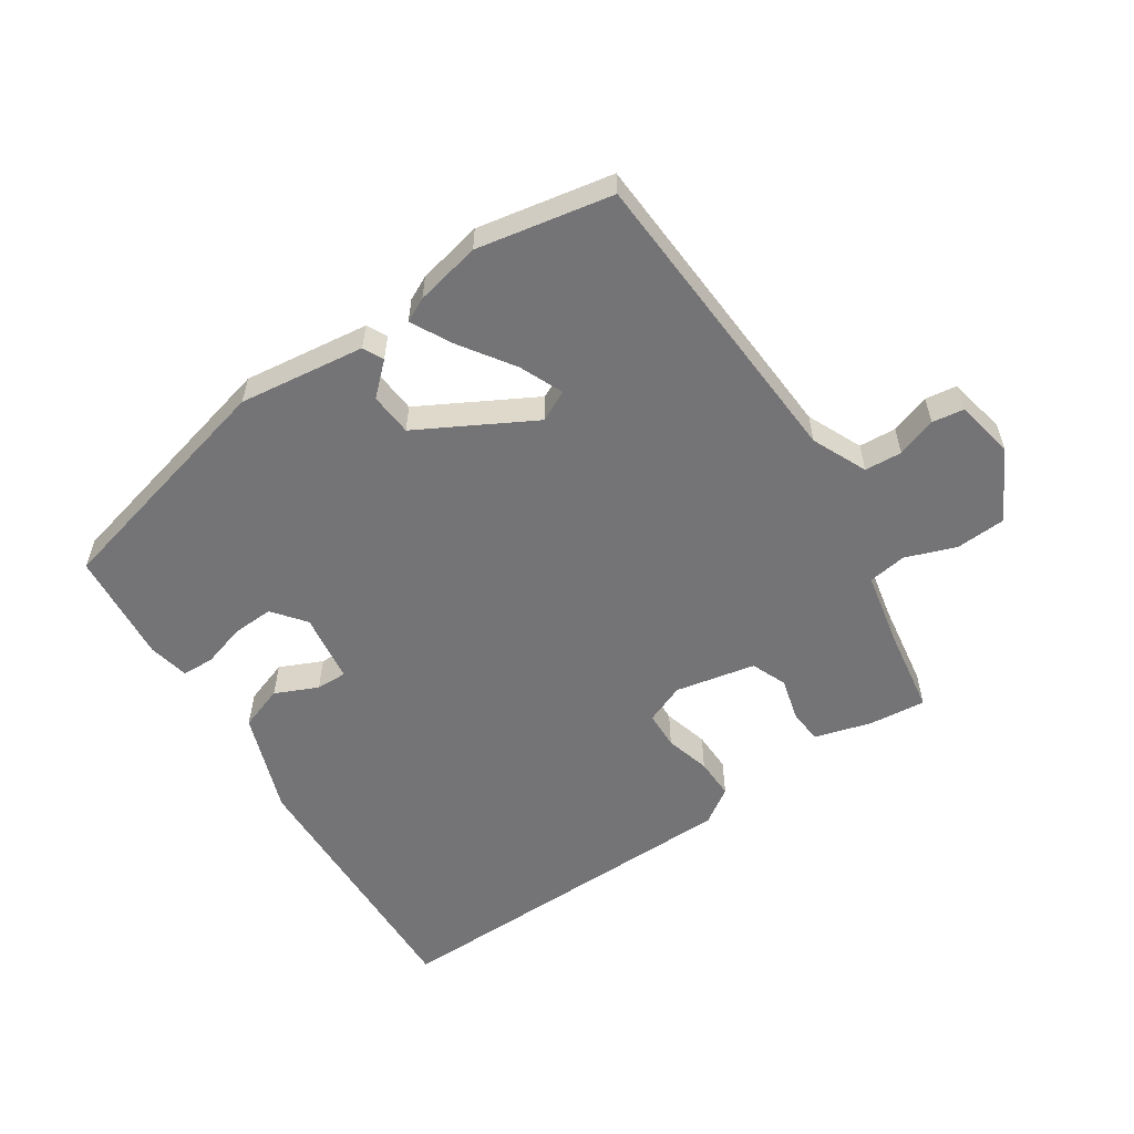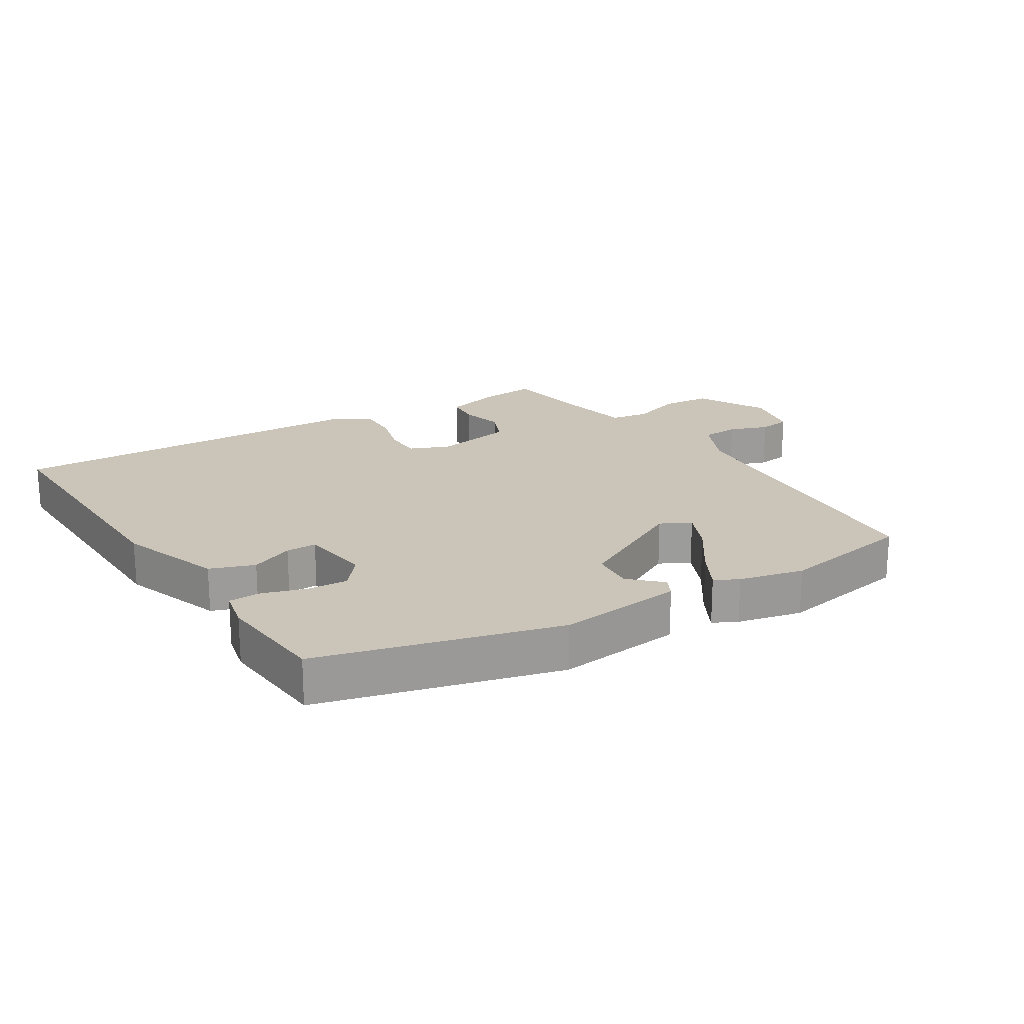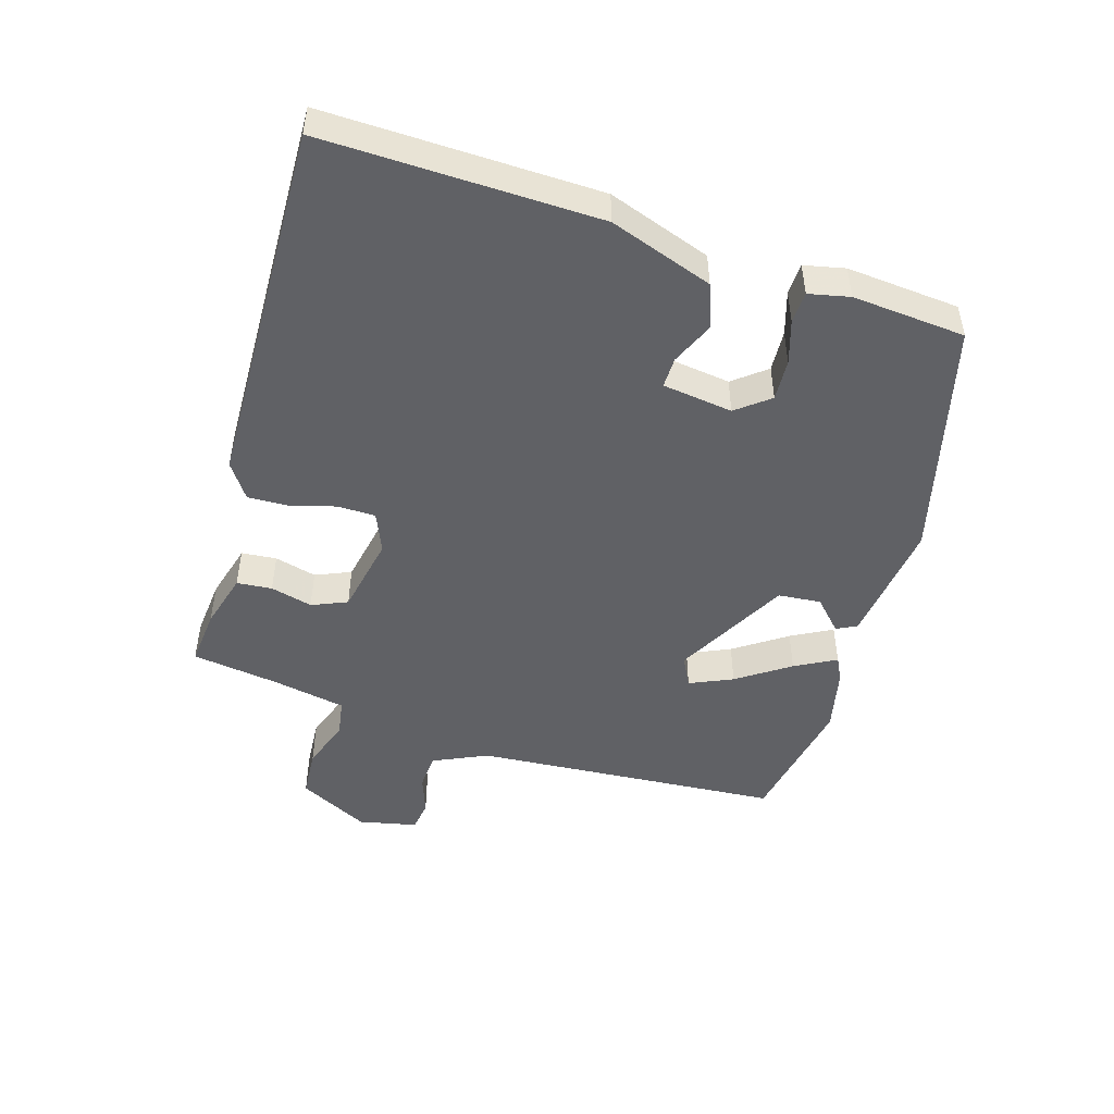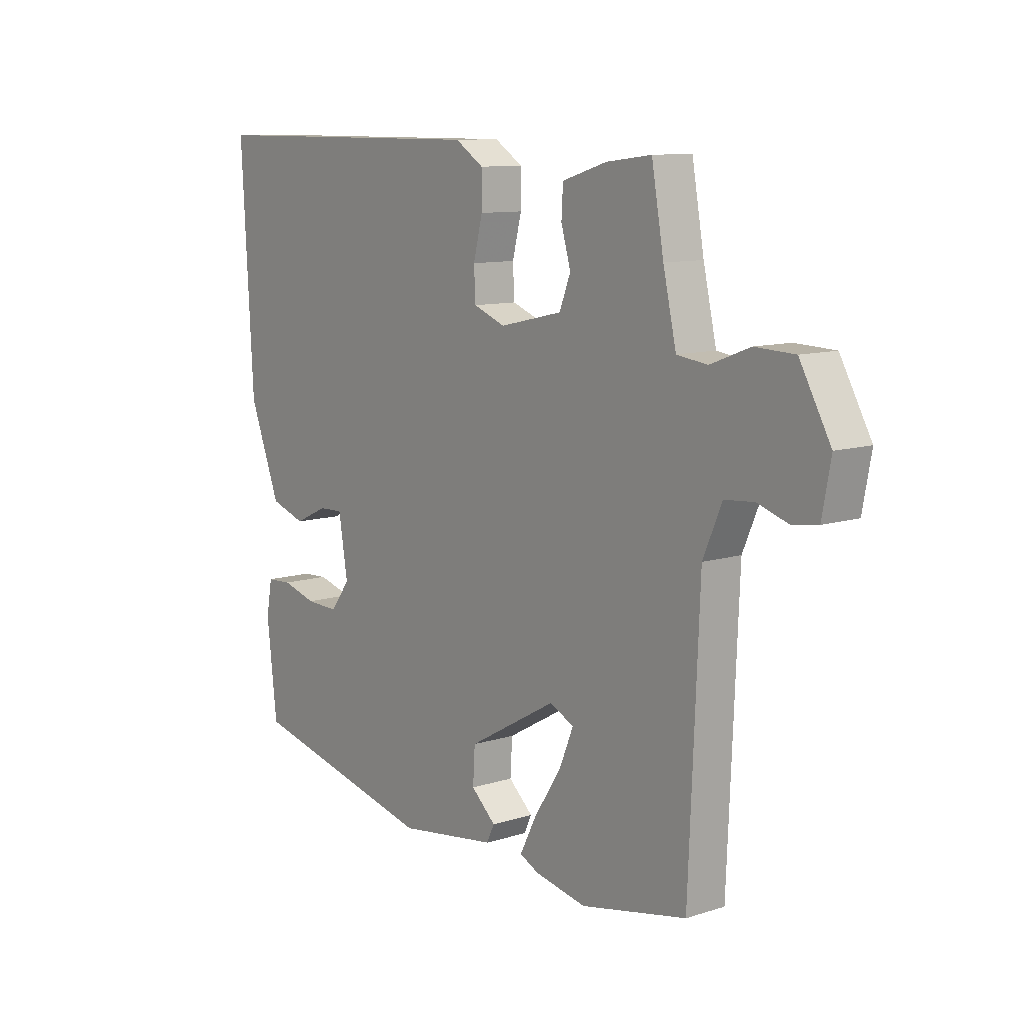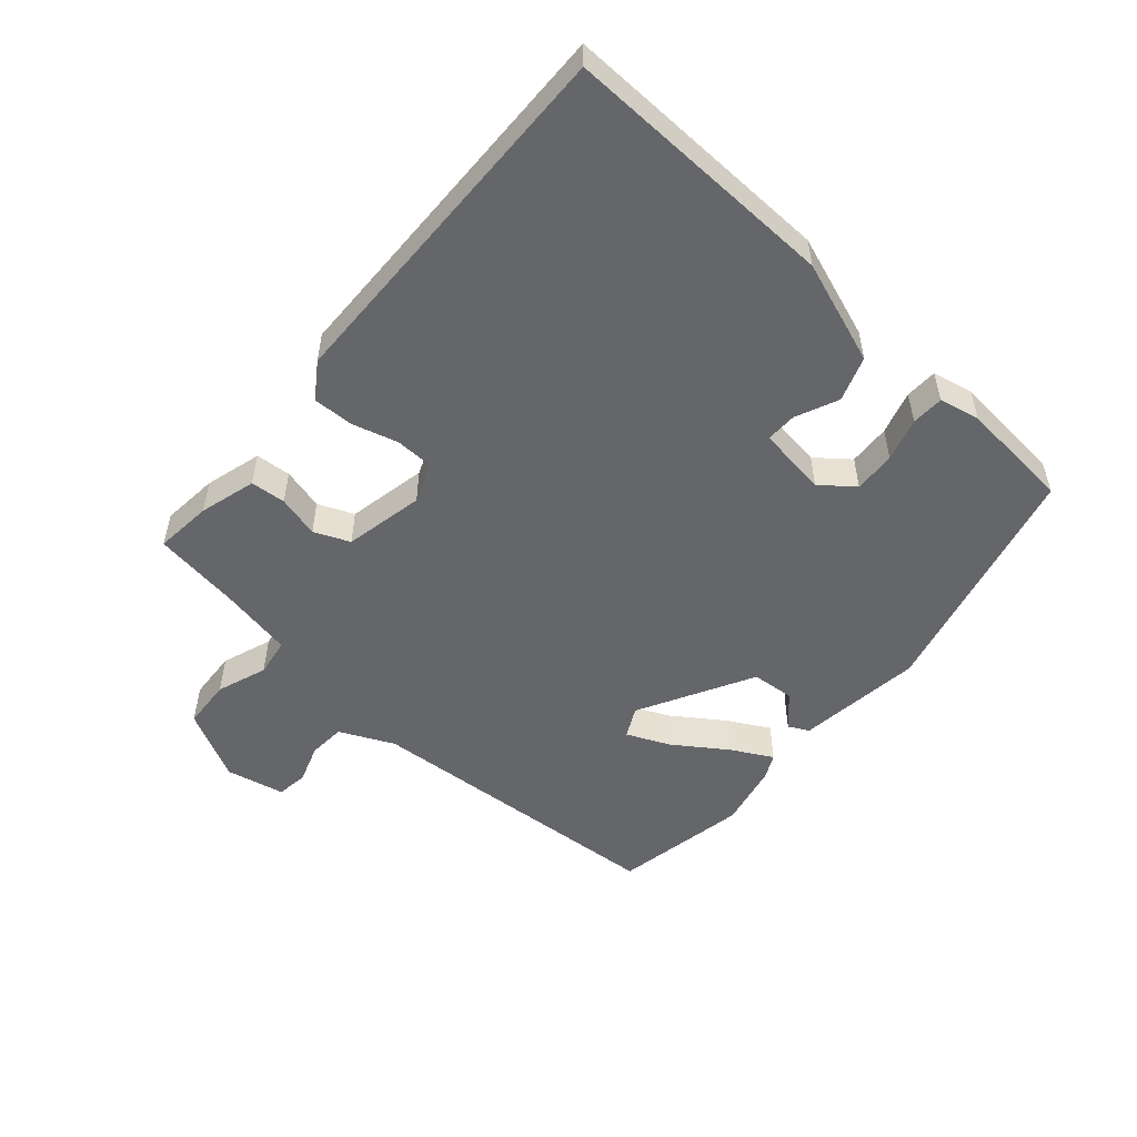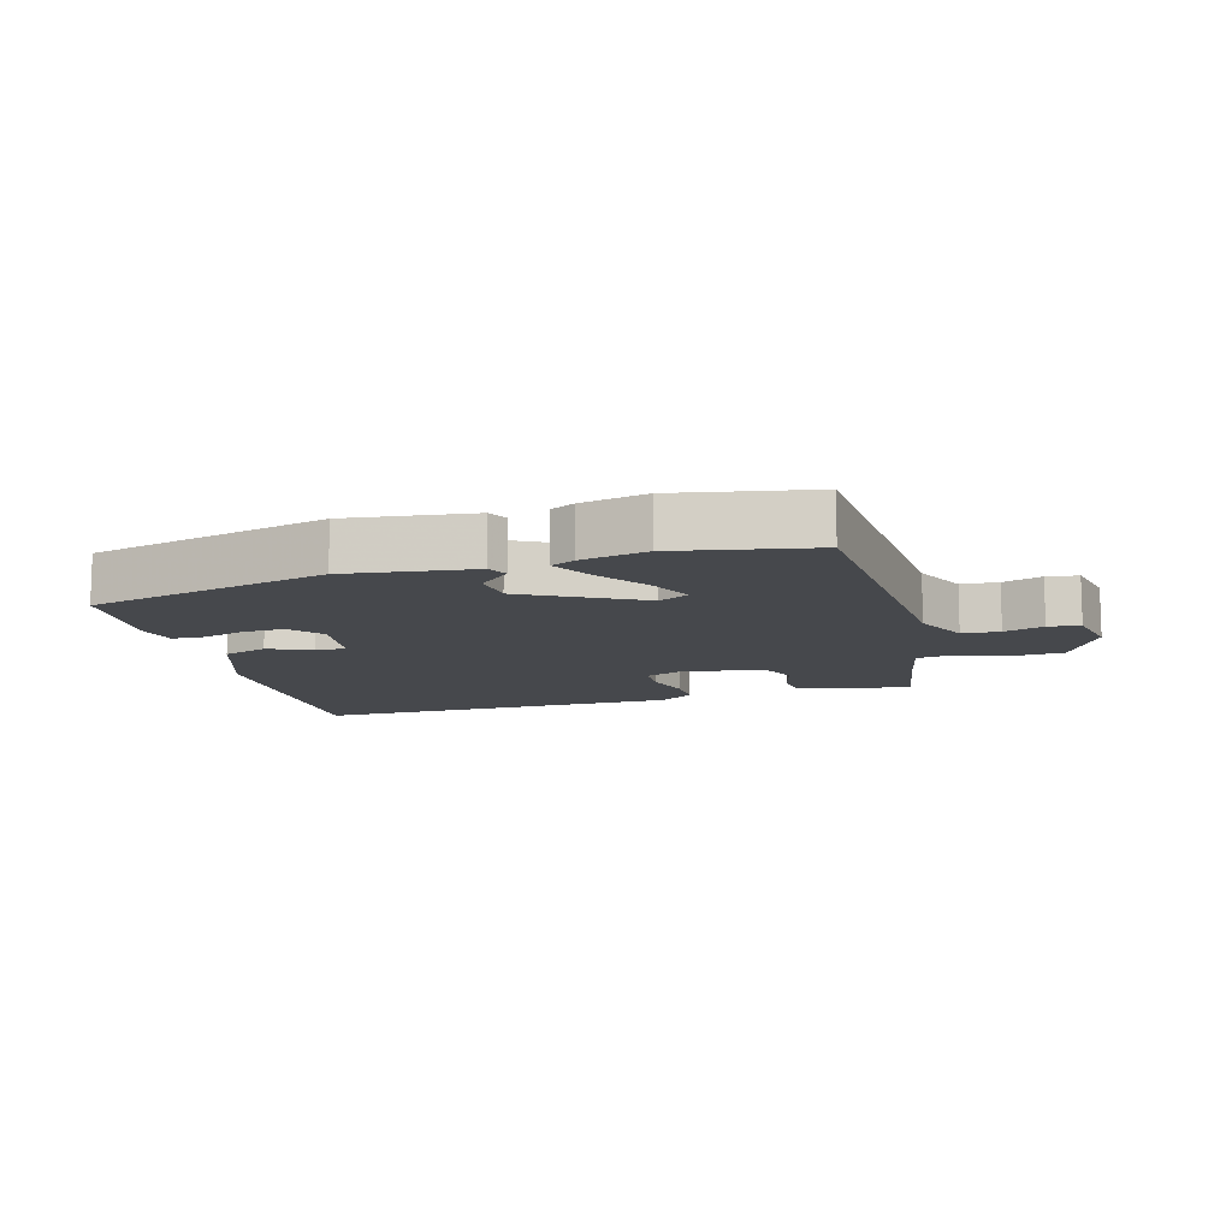
<metadata>
{"format":"obj","ext":"obj","renderer":"f3d","projection":"perspective","resolution":1024,"background":"white","views":[{"elev":-56.3,"azim":-145.4,"up":"+Y"},{"elev":20.4,"azim":149.7,"up":"+Y"},{"elev":-48.0,"azim":74.7,"up":"+Y"},{"elev":10.5,"azim":-128.3,"up":"+Z"},{"elev":-51.9,"azim":50.2,"up":"+Y"},{"elev":-11.3,"azim":-163.1,"up":"+Y"}]}
</metadata>
<code>
v -0.427 0.07 0.497
v -0.338 0.07 0.486
v -0.25 0.07 0.459
v -0.247 0.07 0.404
v -0.266 0.07 0.339
v -0.244 0.07 0.283
v -0.12 0.07 0.255
v -0.057 0.07 0.279
v -0.054 0.07 0.338
v -0.072 0.07 0.409
v -0.072 0.07 0.473
v -0.016 0.07 0.509
v 0.562 0.07 0.507
v 0.539 0.07 0.081
v 0.478 0.07 -0.078
v 0.408 0.07 -0.101
v 0.342 0.07 -0.07
v 0.294 0.07 -0.068
v 0.276 0.07 -0.177
v 0.315 0.07 -0.229
v 0.38 0.07 -0.227
v 0.448 0.07 -0.208
v 0.498 0.07 -0.211
v 0.51 0.07 -0.275
v 0.49 0.07 -0.451
v 0.114 0.07 -0.537
v -0.082 0.07 -0.508
v -0.097 0.07 -0.476
v -0.048 0.07 -0.432
v -0.052 0.07 -0.365
v -0.228 0.07 -0.265
v -0.276 0.07 -0.288
v -0.248 0.07 -0.356
v -0.194 0.07 -0.439
v -0.161 0.07 -0.504
v -0.199 0.07 -0.522
v -0.301 0.07 -0.542
v -0.511 0.07 -0.498
v -0.531 0.07 -0.014
v -0.568 0.07 0.072
v -0.626 0.07 0.077
v -0.688 0.07 0.057
v -0.737 0.07 0.065
v -0.754 0.07 0.157
v -0.693 0.07 0.266
v -0.615 0.07 0.269
v -0.537 0.07 0.239
v -0.477 0.07 0.247
v -0.451 0.07 0.362
v -0.427 0 0.497
v -0.338 0 0.486
v -0.25 0 0.459
v -0.247 0 0.404
v -0.266 0 0.339
v -0.244 0 0.283
v -0.12 0 0.255
v -0.057 0 0.279
v -0.054 0 0.338
v -0.072 0 0.409
v -0.072 0 0.473
v -0.016 0 0.509
v 0.562 0 0.507
v 0.539 0 0.081
v 0.478 0 -0.078
v 0.408 0 -0.101
v 0.342 0 -0.07
v 0.294 0 -0.068
v 0.276 0 -0.177
v 0.315 0 -0.229
v 0.38 0 -0.227
v 0.448 0 -0.208
v 0.498 0 -0.211
v 0.51 0 -0.275
v 0.49 0 -0.451
v 0.114 0 -0.537
v -0.082 0 -0.508
v -0.097 0 -0.476
v -0.048 0 -0.432
v -0.052 0 -0.365
v -0.228 0 -0.265
v -0.276 0 -0.288
v -0.248 0 -0.356
v -0.194 0 -0.439
v -0.161 0 -0.504
v -0.199 0 -0.522
v -0.301 0 -0.542
v -0.511 0 -0.498
v -0.531 0 -0.014
v -0.568 0 0.072
v -0.626 0 0.077
v -0.688 0 0.057
v -0.737 0 0.065
v -0.754 0 0.157
v -0.693 0 0.266
v -0.615 0 0.269
v -0.537 0 0.239
v -0.477 0 0.247
v -0.451 0 0.362
f 44 45 46 47
f 44 47 48
f 41 42 43 44
f 40 41 44 48
f 39 40 48
f 38 39 48 49
f 33 34 35 36
f 32 33 36 37
f 26 27 28 29
f 26 29 30
f 25 26 30
f 24 25 30 31
f 21 22 23 24
f 20 21 24 31
f 14 15 16 17
f 14 17 18
f 13 14 18
f 12 13 18
f 9 10 11 12
f 8 9 12 18
f 7 8 18 19
f 2 3 4 5
f 2 5 6
f 1 2 6
f 49 1 6
f 32 37 38 49
f 31 32 49 6
f 19 20 31
f 6 7 19 31
f 96 95 94 93
f 97 96 93
f 93 92 91 90
f 97 93 90 89
f 97 89 88
f 98 97 88 87
f 85 84 83 82
f 86 85 82 81
f 78 77 76 75
f 79 78 75
f 79 75 74
f 80 79 74 73
f 73 72 71 70
f 80 73 70 69
f 66 65 64 63
f 67 66 63
f 67 63 62
f 67 62 61
f 61 60 59 58
f 67 61 58 57
f 68 67 57 56
f 54 53 52 51
f 55 54 51
f 55 51 50
f 55 50 98
f 98 87 86 81
f 55 98 81 80
f 80 69 68
f 80 68 56 55
f 1 50 51 2
f 2 51 52 3
f 3 52 53 4
f 4 53 54 5
f 5 54 55 6
f 6 55 56 7
f 7 56 57 8
f 8 57 58 9
f 9 58 59 10
f 10 59 60 11
f 11 60 61 12
f 12 61 62 13
f 13 62 63 14
f 14 63 64 15
f 15 64 65 16
f 16 65 66 17
f 17 66 67 18
f 18 67 68 19
f 19 68 69 20
f 20 69 70 21
f 21 70 71 22
f 22 71 72 23
f 23 72 73 24
f 24 73 74 25
f 25 74 75 26
f 26 75 76 27
f 27 76 77 28
f 28 77 78 29
f 29 78 79 30
f 30 79 80 31
f 31 80 81 32
f 32 81 82 33
f 33 82 83 34
f 34 83 84 35
f 35 84 85 36
f 36 85 86 37
f 37 86 87 38
f 38 87 88 39
f 39 88 89 40
f 40 89 90 41
f 41 90 91 42
f 42 91 92 43
f 43 92 93 44
f 44 93 94 45
f 45 94 95 46
f 46 95 96 47
f 47 96 97 48
f 48 97 98 49
f 49 98 50 1

</code>
